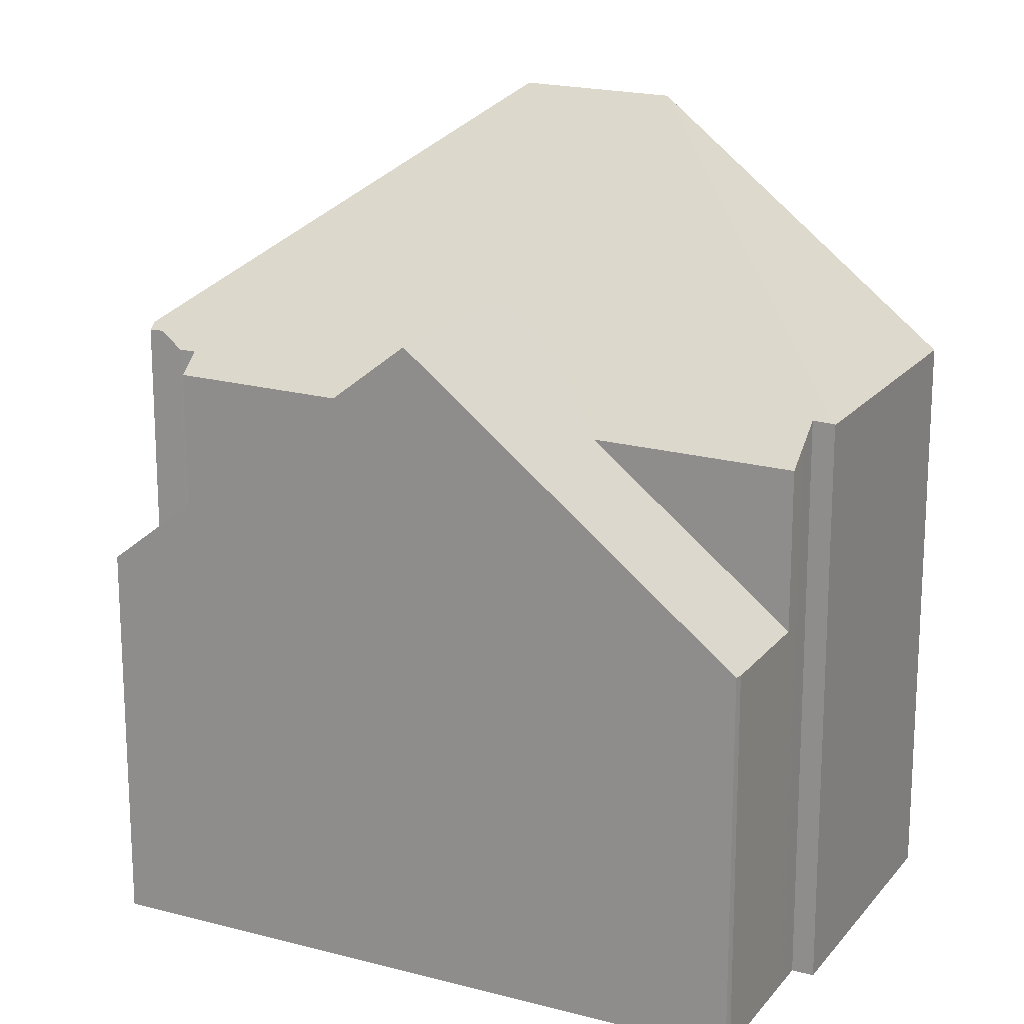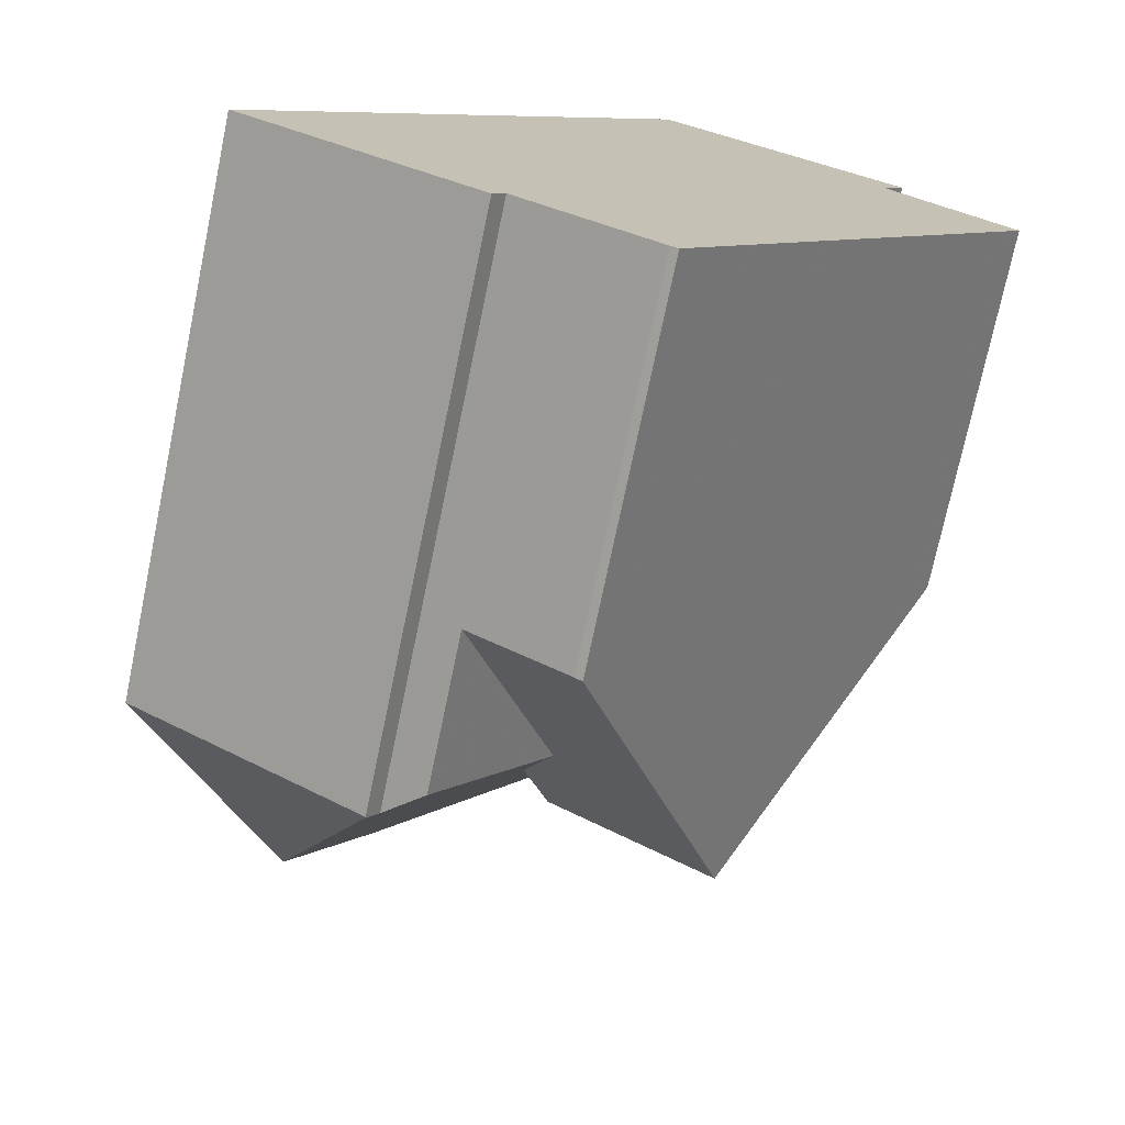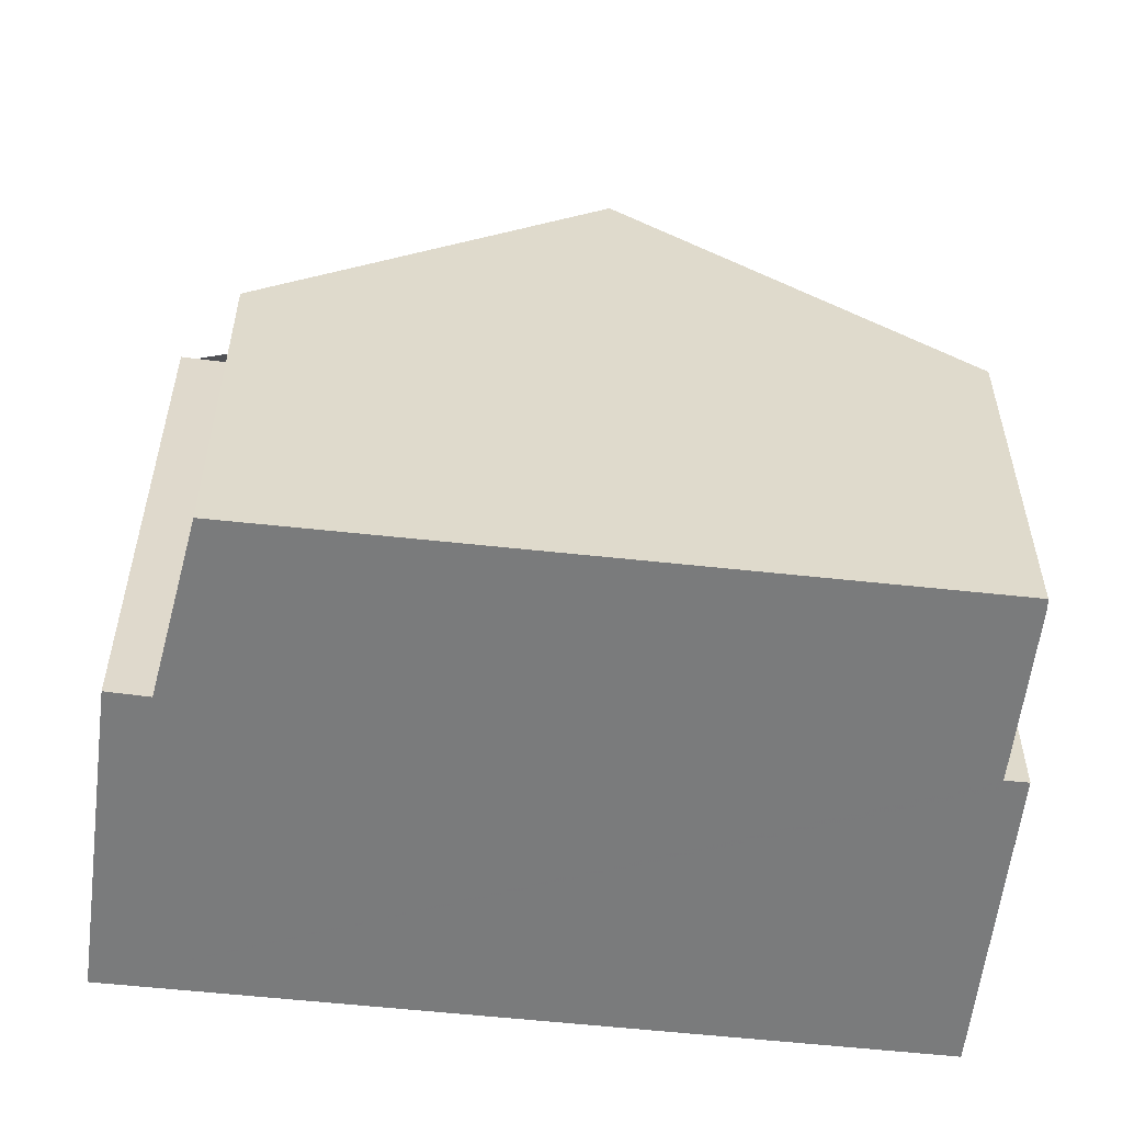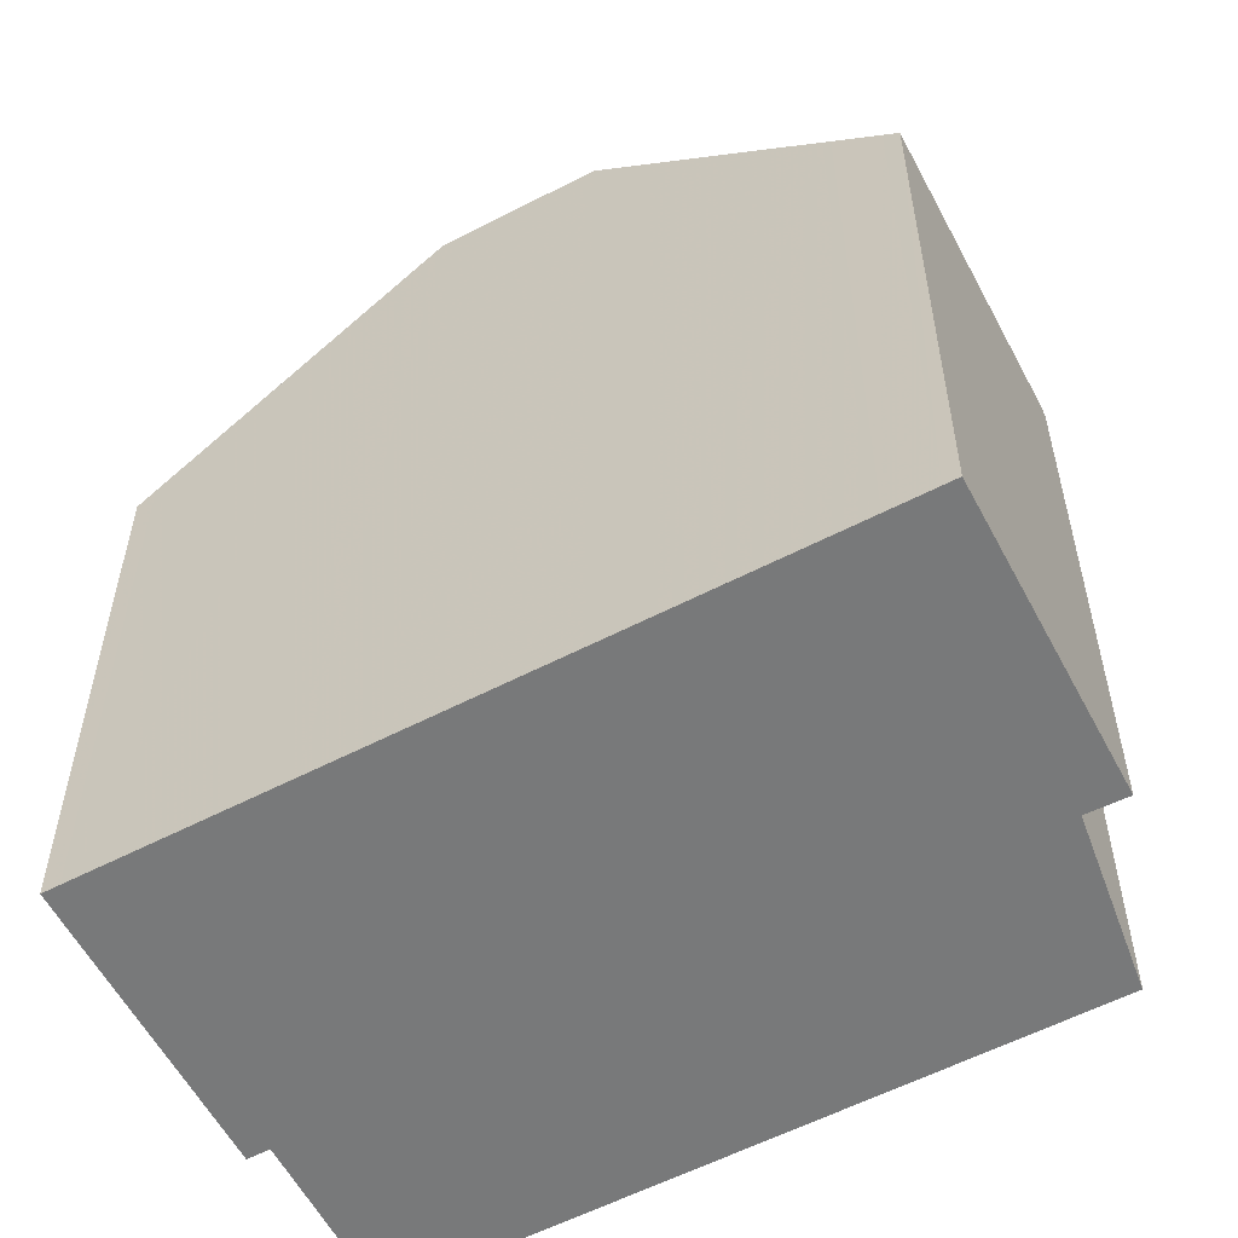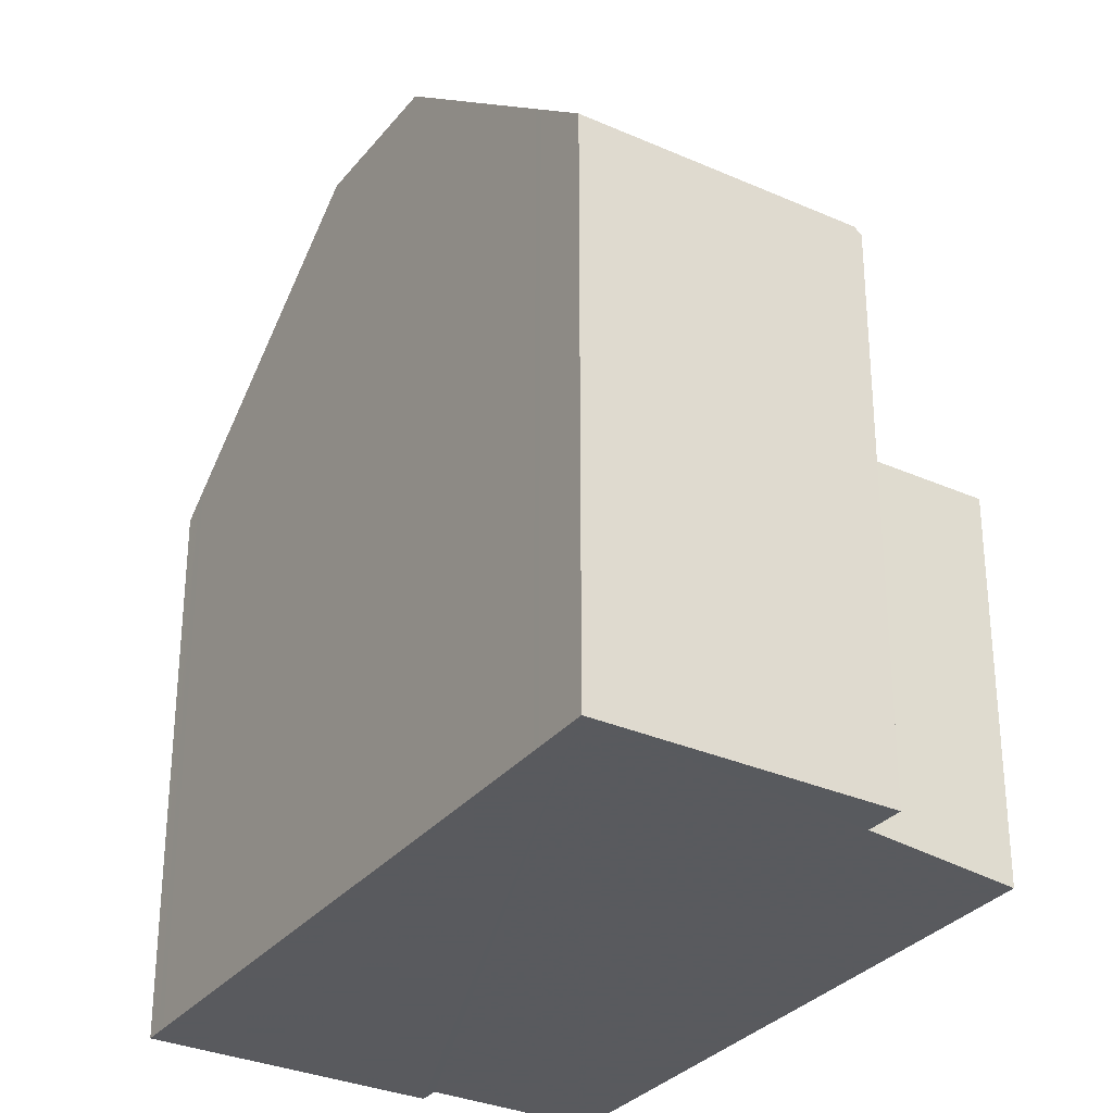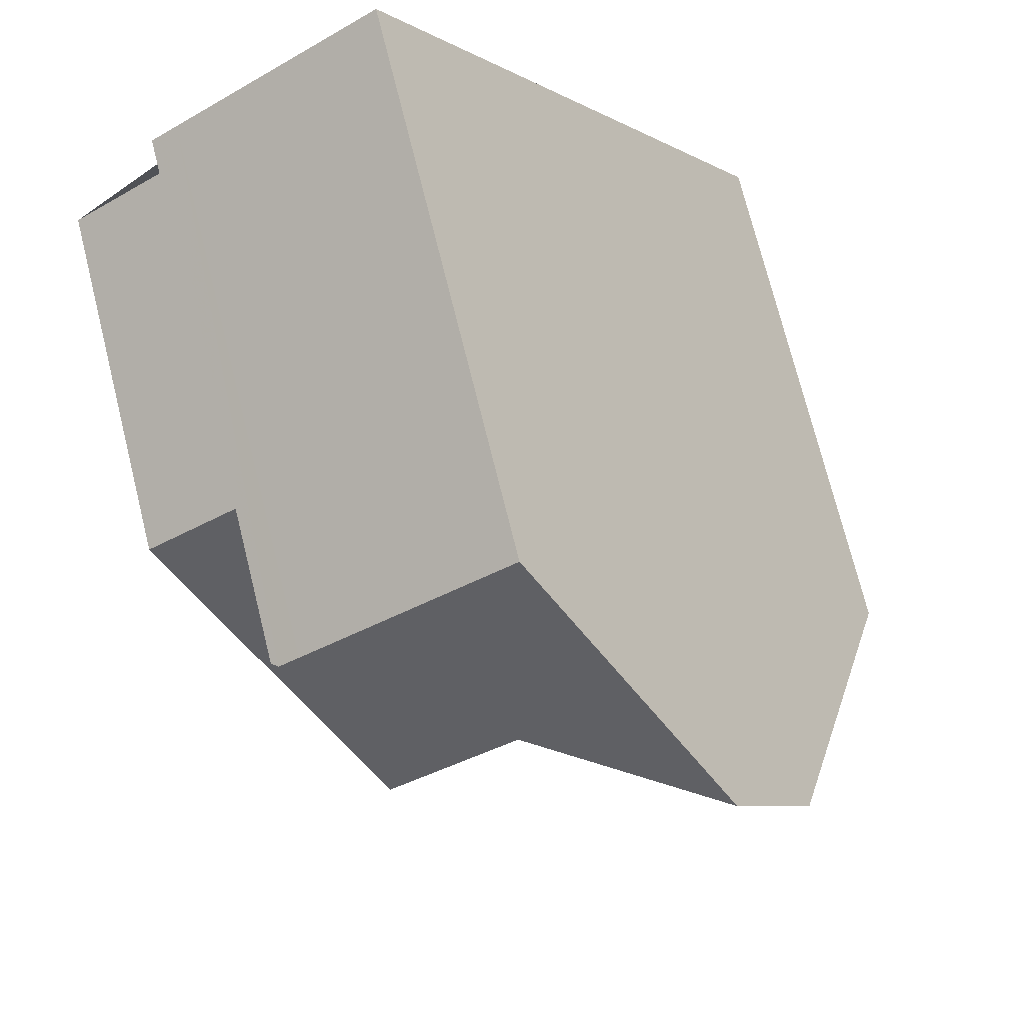
<metadata>
{"format":"obj","ext":"obj","renderer":"f3d","projection":"perspective","resolution":1024,"background":"white","views":[{"elev":18.6,"azim":-28.9,"up":"+Z"},{"elev":-73.7,"azim":168.2,"up":"+Y"},{"elev":-58.3,"azim":-62.2,"up":"+Z"},{"elev":-57.7,"azim":152.4,"up":"+Z"},{"elev":-31.2,"azim":-177.7,"up":"+Z"},{"elev":73.4,"azim":-14.0,"up":"+Y"}]}
</metadata>
<code>
v -1640 -2362 8.739
v -1634 -2371 8.709
v -1640 -2363 8.554
v -1640 -2362 8.546
v -1640 -2362 8.748
v -1636 -2372 5.756
v -1636 -2372 5.769
v -1642 -2364 5.875
v -1637 -2359 8.817
v -1630 -2369 8.695
v -1634 -2371 8.69
v -1636 -2366 9.792
v -1640 -2362 8.836
v -1635 -2363 11.66
v -1634 -2363 12.32
v -1633 -2366 11.39
v -1633 -2365 12.3
v -1637 -2372 6.6
v -1641 -2365 6.681
v -1634 -2363 12.32
v -1640 -2362 8.836
v -1633 -2365 12.3
v -1634 -2371 8.703
v -1635 -2371 8.161
v -1640 -2363 8.262
v -1635 -2362 11.65
v -1635 -2363 11.66
v -1635 -2371 5.752
v -1636 -2369 8.192
v -1636 -2367 9.086
v -1639 -2368 9.805
v -1639 -2368 9.805
v -1633 -2366 11.39
v -1640 -2363 5.878
v -1639 -2365 8.232
v -1637 -2366 9.104
v -1632 -2366 11.39
v -1637 -2366 9.795
v -1640 -2361 8.834
v -1640 -2362 9.151
v -1634 -2371 8.703
v -1639 -2362 9.577
v -1640 -2363 8.553
v -1639 -2362 9.577
v -1636 -2360 9.549
v -1636 -2359 9.001
v -1640 -2362 9.011
v -1640 -2362 9.012
v -1640 -2362 8.742
v -1640 -2362 9.012
v -1637 -2367 9.799
v -1636 -2369 8.192
v -1639 -2365 8.232
v -1640 -2363 5.878
v -1639 -2365 8.232
v -1636 -2369 8.192
v -1635 -2371 5.752
v -1637 -2367 9.799
v -1635 -2371 8.161
v -1640 -2363 8.262
v -1634 -2371 8.906
v -1634 -2371 8.707
v -1634 -2371 8.906
v -1630 -2368 8.907
v -1636 -2367 9.086
v -1637 -2366 9.795
v -1636 -2367 9.086
v -1637 -2366 9.104
v -1639 -2362 9.145
v -1634 -2371 9.045
v -1634 -2371 9.045
v -1634 -2371 8.906
v -1637 -2366 9.104
v -1640 -2362 9.151
v -1637 -2366 9.795
v -1633 -2371 8.691
v -1642 -2364 5.968
v -1640 -2363 5.959
v -1639 -2362 9.673
v -1639 -2362 9.144
v -1640 -2363 8.261
v -1639 -2362 9.673
v -1640 -2363 8.261
v -1640 -2363 5.959
v -1636 -2360 9.645
v -1636 -2368 8.48
v -1637 -2367 9.798
v -1636 -2368 8.48
v -1638 -2365 8.513
v -1640 -2363 8.546
v -1640 -2363 8.547
v -1634 -2371 8.445
v -1640 -2363 8.548
v -1640 -2362 8.549
v -1638 -2365 8.513
v -1637 -2367 9.798
v -1642 -2364 5.968
v -1641 -2365 6.685
v -1639 -2368 9.805
v -1642 -2364 5.875
v -1637 -2372 6.605
v -1639 -2368 9.805
v -1636 -2372 5.768
v -1630 -2368 9.028
v -1634 -2371 9.003
v -1634 -2371 9.003
v -1634 -2371 9.003
v -1634 -2371 8.446
v -1635 -2371 5.798
v -1635 -2371 8.162
v -1636 -2372 5.802
v -1636 -2372 5.802
v -1635 -2371 8.162
v -1635 -2371 5.798
v -1640 -2362 8.836
v -1640 -2362 8.739
v -1640 -2362 0
v -1640 -2362 0
v -1634 -2371 8.445
v -1634 -2371 8.709
v -1634 -2371 0
v -1634 -2371 0
v -1640 -2363 8.553
v -1640 -2363 8.554
v -1640 -2363 0
v -1640 -2363 0
v -1640 -2362 8.549
v -1640 -2362 8.546
v -1640 -2362 0
v -1640 -2362 0
v -1640 -2362 8.742
v -1640 -2362 8.748
v -1640 -2362 0
v -1640 -2362 0
v -1636 -2372 5.768
v -1636 -2372 5.756
v -1636 -2372 0
v -1636 -2372 -8.882e-16
v -1636 -2372 5.802
v -1636 -2372 5.769
v -1636 -2372 0
v -1636 -2372 0
v -1642 -2364 5.875
v -1642 -2364 5.875
v -1642 -2364 -8.882e-16
v -1642 -2364 0
v -1636 -2359 9.001
v -1637 -2359 8.817
v -1637 -2359 0
v -1636 -2359 1.776e-15
v -1633 -2371 8.691
v -1630 -2369 8.695
v -1630 -2369 0
v -1633 -2371 0
v -1634 -2371 8.703
v -1634 -2371 8.69
v -1634 -2371 0
v -1634 -2371 0
v -1633 -2365 12.3
v -1634 -2363 12.32
v -1634 -2363 0
v -1633 -2365 0
v -1639 -2368 9.805
v -1637 -2372 6.6
v -1637 -2372 0
v -1639 -2368 0
v -1642 -2364 5.968
v -1641 -2365 6.681
v -1641 -2365 0
v -1642 -2364 0
v -1640 -2361 8.834
v -1640 -2362 8.836
v -1640 -2362 0
v -1640 -2361 0
v -1632 -2366 11.39
v -1633 -2365 12.3
v -1633 -2365 0
v -1632 -2366 0
v -1634 -2363 12.32
v -1635 -2362 11.65
v -1635 -2362 0
v -1634 -2363 0
v -1641 -2365 6.681
v -1639 -2368 9.805
v -1639 -2368 0
v -1641 -2365 0
v -1630 -2368 9.028
v -1632 -2366 11.39
v -1632 -2366 0
v -1630 -2368 0
v -1637 -2359 8.817
v -1640 -2361 8.834
v -1640 -2361 0
v -1637 -2359 0
v -1634 -2371 8.707
v -1634 -2371 8.703
v -1634 -2371 0
v -1634 -2371 0
v -1640 -2363 8.548
v -1640 -2363 8.553
v -1640 -2363 0
v -1640 -2363 -1.776e-15
v -1636 -2360 9.645
v -1636 -2360 9.549
v -1636 -2360 0
v -1636 -2360 1.776e-15
v -1636 -2360 9.549
v -1636 -2359 9.001
v -1636 -2359 1.776e-15
v -1636 -2360 0
v -1640 -2362 8.739
v -1640 -2362 8.742
v -1640 -2362 0
v -1640 -2362 0
v -1636 -2372 5.756
v -1635 -2371 5.752
v -1635 -2371 0
v -1636 -2372 0
v -1640 -2363 8.547
v -1640 -2363 8.262
v -1640 -2363 0
v -1640 -2363 0
v -1634 -2371 8.709
v -1634 -2371 8.707
v -1634 -2371 0
v -1634 -2371 0
v -1630 -2369 8.695
v -1630 -2368 8.907
v -1630 -2368 0
v -1630 -2369 0
v -1634 -2371 8.69
v -1633 -2371 8.691
v -1633 -2371 0
v -1634 -2371 0
v -1642 -2364 5.875
v -1642 -2364 5.968
v -1642 -2364 0
v -1642 -2364 -8.882e-16
v -1635 -2362 11.65
v -1636 -2360 9.645
v -1636 -2360 1.776e-15
v -1635 -2362 0
v -1640 -2363 8.554
v -1640 -2363 8.547
v -1640 -2363 0
v -1640 -2363 0
v -1635 -2371 8.161
v -1634 -2371 8.445
v -1634 -2371 0
v -1635 -2371 0
v -1640 -2362 8.546
v -1640 -2363 8.548
v -1640 -2363 -1.776e-15
v -1640 -2362 0
v -1640 -2362 8.748
v -1640 -2362 8.549
v -1640 -2362 0
v -1640 -2362 0
v -1640 -2363 5.878
v -1642 -2364 5.875
v -1642 -2364 0
v -1640 -2363 0
v -1636 -2372 5.769
v -1636 -2372 5.768
v -1636 -2372 -8.882e-16
v -1636 -2372 0
v -1630 -2368 8.907
v -1630 -2368 9.028
v -1630 -2368 0
v -1630 -2368 0
v -1637 -2372 6.6
v -1636 -2372 5.802
v -1636 -2372 0
v -1637 -2372 0
v -1640 -2362 0
v -1637 -2359 0
v -1630 -2369 0
v -1634 -2371 0
v -1634 -2371 0
v -1636 -2372 0
v -1636 -2372 0
v -1642 -2364 0
v -1640 -2363 0
v -1640 -2362 0
v -1640 -2362 0
f 102 51 52 101
f 48 21 39 47
f 84 35 83
f 74 42 69
f 16 12 14 15 17
f 111 101 52 109
f 96 58 53 95
f 72 64 10 76
f 26 20 27
f 114 28 24 113
f 33 22 37
f 38 30 36
f 85 26 27 82
f 47 39 9 46
f 46 45 44 40 47
f 47 40 48
f 49 1 13 50
f 98 19 77 97
f 68 12 67
f 99 31 19 98
f 63 41 62
f 80 69 42 79
f 67 12 16 71
f 105 70 33 37 104
f 87 66 65 86
f 91 3 43 69 80 90
f 108 88 67 71 107
f 106 70 105
f 94 5 49 50 74 69 43 93
f 76 11 23 61 72
f 97 77 8 100
f 79 14 12 68 80
f 90 80 68 89
f 83 25 34 84
f 82 44 45 85
f 86 52 51 87
f 90 81 60 91
f 110 56 88 108
f 93 4 94
f 89 55 81 90
f 95 73 75 96
f 97 78 53 98
f 98 53 58 99
f 100 54 78 97
f 101 18 32 102
f 112 18 101 111
f 104 64 72 105
f 107 63 62 2 92 108
f 105 72 61 106
f 108 92 59 110
f 111 103 7 112
f 109 57 6 103 111
f 113 29 114
f 116 117 118 115
f 120 121 122 119
f 124 125 126 123
f 128 129 130 127
f 132 133 134 131
f 136 137 138 135
f 140 141 142 139
f 144 145 146 143
f 148 149 150 147
f 152 153 154 151
f 156 157 158 155
f 160 161 162 159
f 164 165 166 163
f 168 169 170 167
f 172 173 174 171
f 176 177 178 175
f 180 181 182 179
f 184 185 186 183
f 188 189 190 187
f 192 193 194 191
f 196 197 198 195
f 200 201 202 199
f 204 205 206 203
f 208 209 210 207
f 212 213 214 211
f 216 217 218 215
f 220 221 222 219
f 224 225 226 223
f 228 229 230 227
f 232 233 234 231
f 236 237 238 235
f 240 241 242 239
f 244 245 246 243
f 248 249 250 247
f 252 253 254 251
f 256 257 258 255
f 260 261 262 259
f 264 265 266 263
f 268 269 270 267
f 272 273 274 271
f 276 277 278 279 280 281 282 283 284 285 275

</code>
